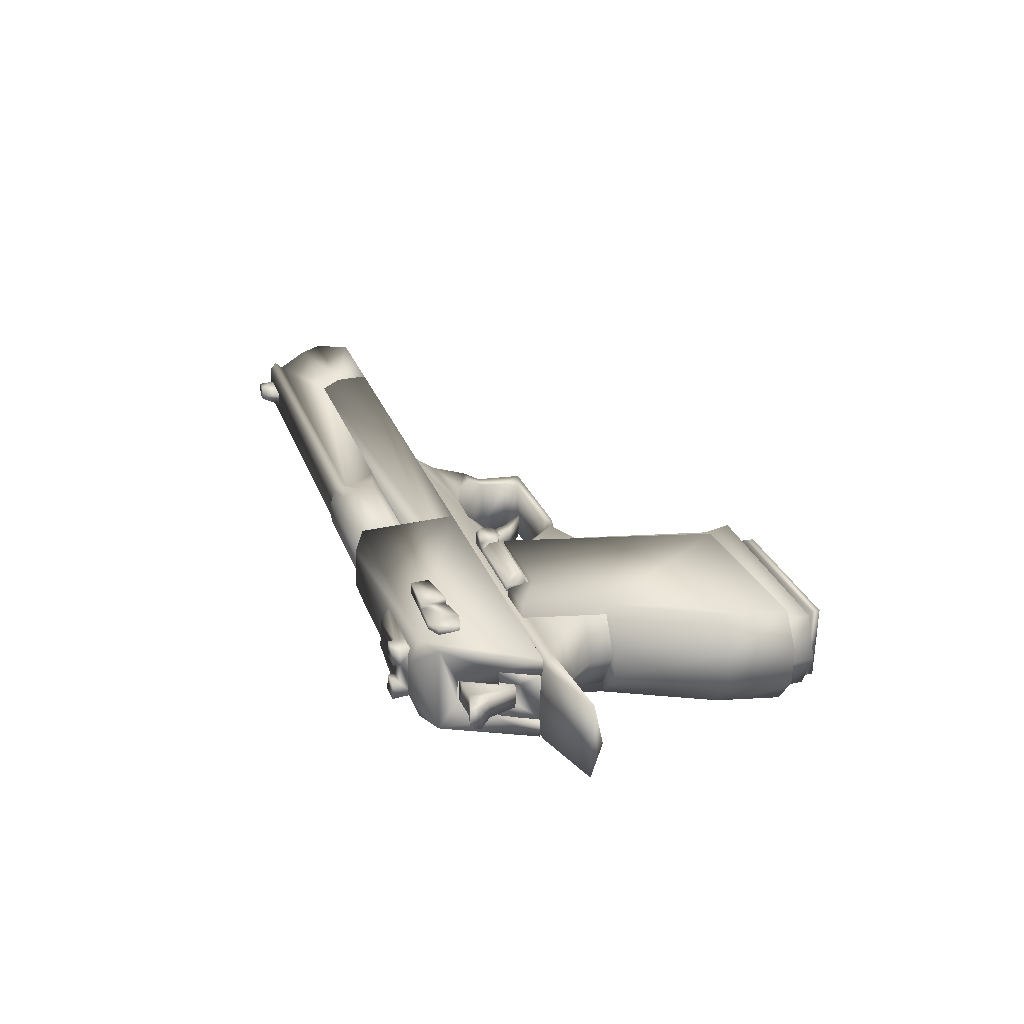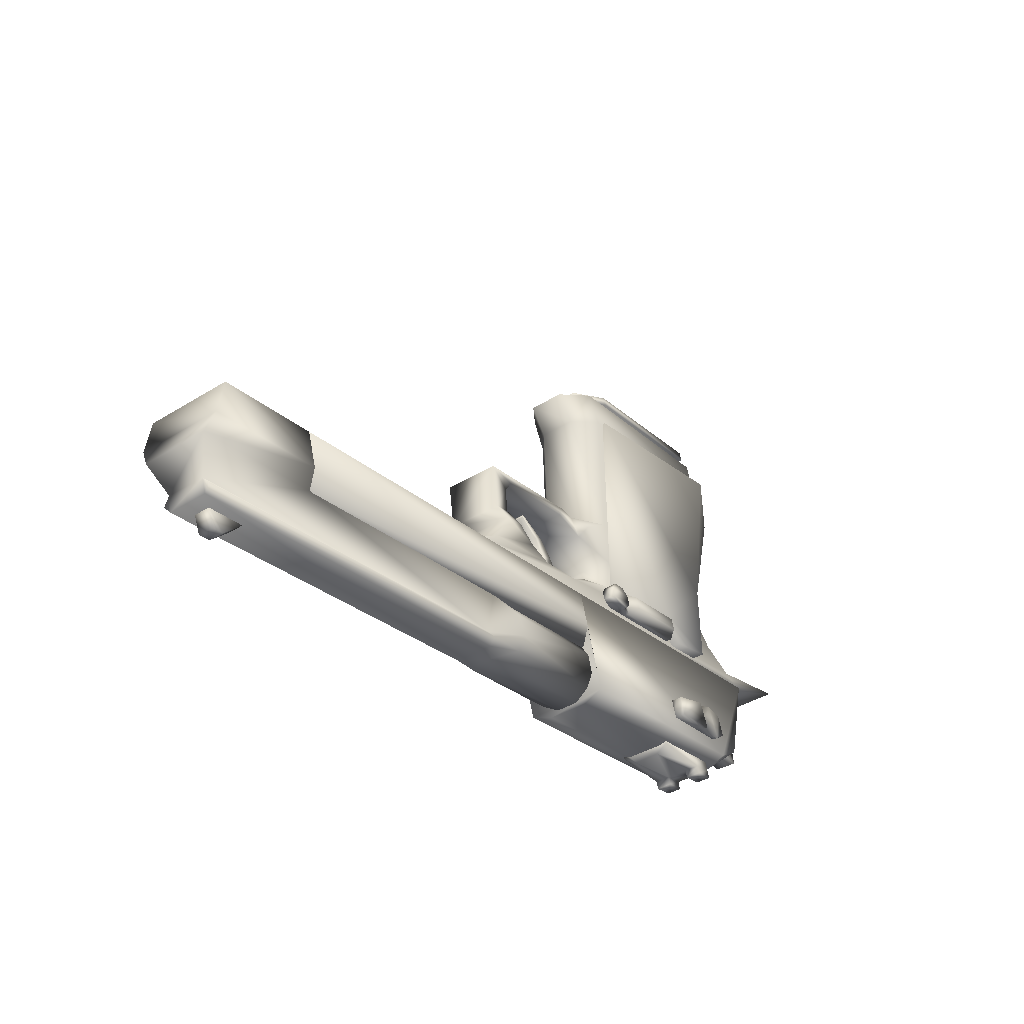
<metadata>
{"format":"obj","ext":"obj","renderer":"f3d","projection":"perspective","resolution":1024,"background":"white","views":[{"elev":28.9,"azim":-101.7,"up":"+Y"},{"elev":-35.0,"azim":125.2,"up":"+Z"}]}
</metadata>
<code>
v 0.2264 0.1495 0.1614
v 0.2633 0.1495 0.1307
v 0.2174 0.1512 0.1342
v 0.2264 0.1439 0.1608
v 0.2174 0.1456 0.1342
v 0.1998 0.1445 0.1698
v 0.1871 0.1461 0.1364
v 0.1803 0.145 0.1672
v 0.174 0.1461 0.1448
v 0.1797 0.1366 0.1673
v 0.1734 0.1377 0.1443
v 0.1993 0.1355 0.1699
v 0.187 0.1377 0.1358
v 0.2258 0.1349 0.1609
v 0.2167 0.1366 0.1338
v 0.2673 0.1344 0.1494
v 0.2626 0.1355 0.1302
v 0.9713 0.1147 0.1102
v 0.975 0.1063 0.09054
v 0.8475 0.1187 0.1236
v 0.963 0.1136 0.148
v 0.8559 0.1164 0.1593
v 0.9587 0.025 0.1446
v 0.8515 0.02837 0.1559
v 0.9669 0.02668 0.1068
v 0.8431 0.03061 0.1202
v 0.839 0.0407 0.1015
v 0.8428 0.1102 0.1044
v 0.5738 0.1181 0.1322
v 0.5651 0.1052 0.09935
v 0.534 0.1226 0.1259
v 0.5292 0.1237 0.1056
v 0.4163 0.126 0.1385
v 0.4115 0.1271 0.1182
v 0.5596 0.06482 0.08253
v 0.9523 0.0536 0.04083
v 0.9538 0.04687 0.048
v 0.561 0.05809 0.08913
v 0.956 0.0536 0.0562
v 0.5632 0.06482 0.09734
v 0.5701 0.04856 0.1298
v 0.5302 0.048 0.123
v 0.5339 0.05473 0.1384
v 0.4161 0.05809 0.1504
v 0.5264 0.07155 0.1506
v 0.4198 0.07491 0.1618
v 0.5276 0.09567 0.1516
v 0.4211 0.09847 0.1628
v 0.537 0.1131 0.1402
v 0.4193 0.1164 0.1528
v 0.08488 0.1097 0.1595
v 0.08406 0.1091 0.1709
v 0.1025 0.108 0.1827
v 0.1096 0.1086 0.1631
v 0.1174 0.1058 0.2113
v 0.1318 0.108 0.1597
v 0.1526 0.1052 0.2074
v 0.1413 0.1074 0.1586
v 0.1519 0.08221 0.207
v 0.14 0.08501 0.1576
v 0.1162 0.08333 0.2103
v 0.1306 0.08557 0.1588
v 0.1013 0.08557 0.1817
v 0.1084 0.08613 0.1621
v 0.08281 0.08669 0.1699
v 0.0837 0.08725 0.159
v 0.4026 0.06987 0.08823
v 0.4045 0.1119 0.08969
v 0.4079 0.1349 0.09886
v 0.403 0.04687 0.09553
v 0.424 0.131 0.1681
v 0.4196 0.04295 0.1647
v 0.4193 0.1226 0.1489
v 0.4156 0.05304 0.1459
v 0.4178 0.1074 0.1457
v 0.4159 0.06818 0.1442
v 0.4284 0.1052 0.1895
v 0.426 0.06538 0.1882
v 0.2622 0.122 0.1133
v 0.2591 0.06762 0.1109
v 0.2579 0.1097 0.0969
v 0.26 0.1226 0.1051
v 0.1976 0.1248 0.1034
v 0.2013 0.1237 0.1193
v 0.1983 0.06931 0.1174
v 0.2575 0.06762 0.1032
v 0.1946 0.06987 0.1015
v 0.256 0.08164 0.09545
v 0.2059 0.1175 0.2267
v 0.1116 0.1203 0.2369
v 0.1245 0.1215 0.1957
v 0.1965 0.1192 0.1883
v 0.1958 0.1052 0.1873
v 0.1946 0.08108 0.1869
v 0.186 0.08333 0.1501
v 0.1352 0.08501 0.1554
v 0.1873 0.1074 0.151
v 0.1365 0.1086 0.1563
v 0.1239 0.1074 0.1952
v 0.8414 0.03061 0.1204
v 0.4281 0.0407 0.2003
v 0.8499 0.02837 0.1561
v 0.4325 0.1288 0.2037
v 0.8548 0.1164 0.1594
v 0.8463 0.1187 0.1238
v 0.841 0.1102 0.1041
v 0.1636 0.0536 0.1207
v 0.1627 0.07716 0.1134
v 0.1079 0.05024 0.234
v 0.2028 0.06482 0.2248
v 0.1128 0.1383 0.2373
v 0.1091 0.06762 0.235
v 0.122 0.06875 0.1938
v 0.1374 0.0536 0.1364
v 0.1418 0.1417 0.1398
v 0.9543 0.09454 0.04285
v 0.9578 0.09342 0.05766
v 0.9712 0.03678 0.08762
v 0.5615 0.1058 0.08399
v 0.5636 0.1125 0.09163
v 0.9563 0.1013 0.04994
v 0.4077 0.05192 0.1153
v 0.5228 0.05809 0.09058
v 0.5254 0.04912 0.1027
v 0.5477 0.07491 0.07781
v 0.4033 0.0794 0.09324
v 0.405 0.06146 0.1026
v 0.1939 0.06706 0.1858
v 0.1226 0.08333 0.1943
v 0.1808 0.1243 0.1219
v 0.1771 0.1254 0.106
v 0.1764 0.1091 0.1049
v 0.1782 0.06987 0.1194
v 0.1752 0.08669 0.1045
v 0.1745 0.07099 0.1035
v 0.1736 0.08725 0.09625
v 0.1724 0.07099 0.09583
v 0.4081 0.1187 0.1051
v 0.4126 0.0508 0.1356
v 0.1952 0.08613 0.102
v 0.1965 0.1086 0.103
v 0.2673 0.1428 0.1494
v 0.8373 0.04126 0.1017
v 0.8377 0.05529 0.09997
v 0.8483 0.05304 0.1439
v 0.8502 0.09286 0.1453
v 0.8396 0.0951 0.1014
v 0.5258 0.1153 0.09245
v 0.549 0.09791 0.07878
v 0.9368 0.08277 0.04336
v 0.9178 0.08389 0.0271
v 0.8961 0.08389 0.04737
v 0.9361 0.0665 0.04231
v 0.8949 0.06762 0.04696
v 0.93 0.06762 0.025
v 0.9172 0.06762 0.02662
v 0.168 0.1417 0.1241
v 0.1652 0.1187 0.1148
v 0.1955 0.1254 0.09573
v 0.1754 0.126 0.09771
v 0.193 0.07043 0.09323
v 0.2633 0.1439 0.1307
v 0.268 0.1484 0.1499
v 0.4045 0.1024 0.09421
v 0.642 0.1035 0.171
v 0.6301 0.1063 0.1211
v 0.6276 0.05697 0.1192
v 0.6395 0.05416 0.1691
v 0.9127 0.04912 0.08937
v 0.9246 0.04631 0.1393
v 0.9152 0.09791 0.09131
v 0.9271 0.0951 0.1412
v 0.1937 0.08669 0.09427
v 0.1949 0.1091 0.09525
v 0.1743 0.1097 0.09729
v 0.9306 0.08389 0.02549
v 0.3684 0.04519 0.2424
v 0.3933 0.06482 0.2426
v 0.3826 0.0637 0.2654
v 0.3634 0.04351 0.2786
v 0.4018 0.05136 0.2964
v 0.398 0.04126 0.3065
v 0.4143 0.0508 0.3151
v 0.365 0.04126 0.3276
v 0.3901 0.06033 0.3289
v 0.3869 0.0536 0.474
v 0.392 0.09903 0.3304
v 0.3888 0.0923 0.4755
v 0.3693 0.1209 0.3304
v 0.364 0.1136 0.4809
v 0.1636 0.1226 0.4384
v 0.1611 0.1198 0.5031
v 0.1422 0.08333 0.4388
v 0.1391 0.07996 0.5037
v 0.1593 0.04295 0.435
v 0.1568 0.04014 0.5003
v 0.3603 0.03397 0.478
v 0.3737 0.03229 0.5085
v 0.4058 0.05192 0.5028
v 0.4077 0.09006 0.5042
v 0.3781 0.1119 0.5113
v 0.1117 0.06762 0.2375
v 0.1184 0.06875 0.2146
v 0.1987 0.06594 0.2061
v 0.2037 0.06482 0.2275
v 0.1994 0.07996 0.2066
v 0.2006 0.1041 0.2076
v 0.1203 0.1063 0.216
v 0.1275 0.1069 0.197
v 0.1281 0.1215 0.1975
v 0.1966 0.1052 0.1894
v 0.1973 0.1192 0.1905
v 0.2013 0.1187 0.2081
v 0.1215 0.1209 0.2165
v 0.1142 0.1198 0.2394
v 0.119 0.08221 0.2151
v 0.1263 0.08333 0.1961
v 0.1256 0.06931 0.1956
v 0.1955 0.08108 0.189
v 0.1942 0.06706 0.188
v 0.3977 0.07211 0.2285
v 0.4236 0.09567 0.2365
v 0.399 0.09679 0.2294
v 0.4455 0.09567 0.2128
v 0.451 0.09454 0.2336
v 0.4498 0.06987 0.2332
v 0.4529 0.09342 0.2537
v 0.4517 0.06931 0.2528
v 0.4637 0.0923 0.2716
v 0.4624 0.06762 0.2706
v 0.4849 0.09118 0.2876
v 0.4836 0.0665 0.2866
v 0.4831 0.09062 0.2912
v 0.4818 0.06594 0.2902
v 0.4522 0.09286 0.2747
v 0.4509 0.06818 0.2738
v 0.4371 0.09398 0.2585
v 0.4359 0.06931 0.2576
v 0.4224 0.07099 0.2355
v 0.4442 0.07099 0.2119
v 0.3729 0.1389 0.2197
v 0.3723 0.1254 0.2193
v 0.3572 0.126 0.2206
v 0.3572 0.1327 0.2212
v 0.3438 0.1265 0.2223
v 0.3444 0.1332 0.2222
v 0.2596 0.1288 0.2312
v 0.2601 0.1355 0.2312
v 0.2647 0.1276 0.2538
v 0.2652 0.1344 0.2537
v 0.3495 0.1248 0.2447
v 0.3495 0.1321 0.2453
v 0.3623 0.1248 0.2437
v 0.3629 0.1316 0.2436
v 0.3768 0.1243 0.2419
v 0.3774 0.1377 0.2423
v 0.3833 0.1377 0.2348
v 0.363 0.1377 0.2442
v 0.3543 0.1383 0.2379
v 0.3537 0.1321 0.238
v 0.352 0.1327 0.2286
v 0.1705 0.1074 0.3267
v 0.1367 0.1035 0.4395
v 0.1625 0.1344 0.438
v 0.1988 0.1389 0.3231
v 0.1601 0.1316 0.5044
v 0.3542 0.117 0.4838
v 0.1545 0.02837 0.5006
v 0.3499 0.03117 0.4804
v 0.1933 0.0351 0.3193
v 0.26 0.03902 0.2572
v 0.1987 0.03958 0.2327
v 0.2443 0.0407 0.2269
v 0.2037 0.1433 0.2366
v 0.2494 0.1389 0.2308
v 0.2649 0.1366 0.26
v 0.3622 0.04183 0.2471
v 0.3665 0.1282 0.2499
v 0.1936 0.04743 0.3221
v 0.176 0.08725 0.326
v 0.1974 0.1271 0.3256
v 0.3677 0.1231 0.2815
v 0.4017 0.1203 0.3094
v 0.4049 0.1102 0.2988
v 0.4175 0.1091 0.3176
v 0.4396 0.1086 0.3091
v 0.4358 0.1086 0.3198
v 0.5277 0.1063 0.2997
v 0.5573 0.1046 0.3056
v 0.5367 0.1063 0.2861
v 0.5533 0.1074 0.2563
v 0.5372 0.108 0.2583
v 0.5288 0.1198 0.2413
v 0.4136 0.04407 0.2287
v 0.4317 0.04407 0.2197
v 0.1623 0.0508 0.2667
v 0.1259 0.05248 0.247
v 0.1463 0.09062 0.2783
v 0.125 0.0923 0.2624
v 0.1661 0.1304 0.2696
v 0.1297 0.1327 0.2505
v 0.4354 0.1237 0.2226
v 0.6021 0.1198 0.1857
v 0.4845 0.122 0.2175
v 0.57 0.1198 0.205
v 0.5088 0.1209 0.2263
v 0.55 0.1187 0.2392
v 0.3437 0.1102 0.5304
v 0.3415 0.1108 0.5216
v 0.1763 0.1159 0.5385
v 0.1786 0.1153 0.5478
v 0.1725 0.03958 0.5356
v 0.1748 0.03902 0.5449
v 0.3377 0.03453 0.5187
v 0.3394 0.03397 0.5275
v 0.374 0.05304 0.5152
v 0.3758 0.05248 0.5246
v 0.3759 0.09006 0.5167
v 0.3777 0.0895 0.5261
v 0.1876 0.04856 0.2969
v 0.1699 0.08894 0.3002
v 0.1914 0.1282 0.2998
v 0.3727 0.1248 0.2452
v 0.4174 0.1237 0.2322
v 0.3389 0.1433 0.2286
v 0.2687 0.145 0.2363
v 0.3422 0.1422 0.2411
v 0.2714 0.1445 0.2484
v 0.352 0.1389 0.2286
v 0.3578 0.1394 0.2211
v 0.381 0.1383 0.2255
v 0.3803 0.1248 0.225
v 0.3826 0.1243 0.2343
v 0.5977 0.04014 0.1823
v 0.4807 0.04239 0.214
v 0.5662 0.04014 0.2021
v 0.5051 0.04126 0.224
v 0.5463 0.03958 0.2363
v 0.5245 0.04014 0.2385
v 0.5508 0.04912 0.2544
v 0.534 0.04912 0.2559
v 0.5337 0.048 0.2842
v 0.1033 0.1344 0.238
v 0.09889 0.05416 0.2346
v 0.02645 0.05529 0.2652
v 0.025 0.0951 0.2761
v 0.03083 0.1355 0.2686
v 0.3957 0.103 0.244
v 0.3345 0.04912 0.5197
v 0.1771 0.05304 0.5362
v 0.1796 0.1013 0.5376
v 0.3369 0.09679 0.5211
v 0.5251 0.04743 0.2972
v 0.5548 0.04631 0.3036
v 0.4333 0.04968 0.3178
v 0.1675 0.1181 0.5317
v 0.1455 0.07828 0.5322
v 0.1632 0.03846 0.5289
v 0.3851 0.1024 0.2668
v 0.4364 0.05024 0.3067
v 0.1338 0.1002 0.506
v 0.1319 0.06033 0.5046
v 0.1575 0.03173 0.4346
v 0.1348 0.0637 0.4381
v 0.1686 0.06762 0.3258
v 0.1904 0.0665 0.2518
v 0.3472 0.06202 0.2354
v 0.3497 0.1097 0.2374
v 0.1923 0.1142 0.2539
v 0.2062 0.117 0.2295
f 1 2 3
f 1 3 4
f 4 3 5
f 4 5 6
f 6 5 7
f 6 7 8
f 8 7 9
f 8 9 10
f 10 9 11
f 10 11 12
f 12 11 13
f 12 13 14
f 14 13 15
f 14 15 16
f 16 15 17
f 18 19 20
f 18 20 21
f 21 20 22
f 21 22 23
f 23 22 24
f 23 24 25
f 25 24 26
f 25 26 27
f 27 26 28
f 27 28 29
f 29 28 30
f 29 30 31
f 31 30 32
f 31 32 33
f 33 32 34
f 35 36 37
f 35 37 38
f 38 37 39
f 38 39 40
f 40 39 41
f 40 41 42
f 42 41 43
f 42 43 44
f 44 43 45
f 44 45 46
f 46 45 47
f 46 47 48
f 48 47 49
f 48 49 50
f 50 49 33
f 51 52 53
f 51 53 54
f 54 53 55
f 54 55 56
f 56 55 57
f 56 57 58
f 58 57 59
f 58 59 60
f 60 59 61
f 60 61 62
f 62 61 63
f 62 63 64
f 64 63 65
f 64 65 66
f 67 68 69
f 67 69 70
f 70 69 71
f 70 71 72
f 72 71 73
f 72 73 74
f 74 73 75
f 74 75 76
f 76 75 77
f 76 77 78
f 79 80 81
f 79 81 82
f 82 81 83
f 82 83 79
f 79 83 84
f 79 84 80
f 80 84 85
f 80 85 86
f 86 85 87
f 86 87 88
f 89 90 91
f 89 91 92
f 92 91 93
f 92 93 94
f 94 93 95
f 94 95 96
f 96 95 97
f 96 97 98
f 98 97 99
f 72 74 100
f 72 100 101
f 101 100 102
f 101 102 103
f 103 102 104
f 103 104 71
f 71 104 105
f 71 105 106
f 107 108 70
f 107 70 109
f 109 70 101
f 109 101 110
f 110 101 103
f 110 103 89
f 89 103 111
f 89 111 90
f 109 112 113
f 109 113 114
f 114 113 96
f 114 96 115
f 115 96 98
f 115 98 91
f 91 98 99
f 36 116 117
f 36 117 39
f 39 117 19
f 39 19 118
f 118 19 18
f 118 18 25
f 25 18 23
f 116 119 120
f 116 120 121
f 121 120 30
f 121 30 117
f 117 30 28
f 117 28 19
f 19 28 20
f 122 123 124
f 124 123 38
f 38 123 35
f 35 123 125
f 125 123 126
f 126 123 127
f 127 123 122
f 112 128 113
f 113 128 129
f 129 128 94
f 94 128 92
f 92 128 110
f 110 128 112
f 130 131 132
f 130 132 133
f 133 132 134
f 133 134 135
f 135 134 136
f 135 136 137
f 39 118 27
f 39 27 41
f 41 27 29
f 41 29 43
f 43 29 49
f 43 49 47
f 34 138 122
f 34 122 33
f 33 122 139
f 33 139 50
f 50 139 44
f 50 44 46
f 87 140 88
f 88 140 81
f 81 140 141
f 141 140 132
f 132 140 134
f 6 10 12
f 6 12 4
f 4 12 14
f 4 14 142
f 142 14 16
f 143 74 76
f 143 76 144
f 144 76 78
f 144 78 145
f 145 78 146
f 73 106 147
f 73 147 75
f 75 147 146
f 75 146 77
f 77 146 78
f 32 148 138
f 138 148 149
f 149 148 119
f 119 148 120
f 120 148 32
f 150 151 152
f 150 152 153
f 153 152 154
f 153 154 155
f 155 154 156
f 103 71 69
f 103 69 157
f 157 69 68
f 157 68 158
f 115 157 158
f 115 158 114
f 114 158 108
f 114 108 107
f 130 84 83
f 130 83 131
f 131 83 159
f 131 159 160
f 161 87 137
f 137 87 135
f 135 87 133
f 133 87 85
f 15 5 17
f 17 5 162
f 162 5 2
f 2 5 3
f 40 42 124
f 124 42 122
f 122 42 139
f 139 42 44
f 97 95 93
f 97 93 99
f 99 93 91
f 142 17 162
f 142 162 163
f 163 162 2
f 13 9 7
f 13 7 15
f 15 7 5
f 20 28 26
f 20 26 22
f 22 26 24
f 164 126 127
f 164 127 138
f 138 127 122
f 165 166 167
f 165 167 168
f 168 167 169
f 168 169 170
f 170 169 171
f 170 171 172
f 171 169 167
f 171 167 166
f 170 172 165
f 170 165 168
f 52 51 66
f 52 66 65
f 58 60 62
f 58 62 56
f 59 57 55
f 59 55 61
f 56 62 64
f 56 64 54
f 61 55 53
f 61 53 63
f 54 64 66
f 54 66 51
f 63 53 52
f 63 52 65
f 68 67 108
f 68 108 158
f 91 90 111
f 91 111 115
f 173 161 137
f 173 137 136
f 160 159 174
f 160 174 175
f 140 87 161
f 140 161 173
f 134 140 173
f 134 173 136
f 83 141 174
f 83 174 159
f 132 131 160
f 132 160 175
f 141 132 175
f 141 175 174
f 80 86 88
f 80 88 81
f 116 36 35
f 116 35 119
f 31 33 49
f 31 49 29
f 125 126 164
f 125 164 149
f 149 119 35
f 149 35 125
f 152 151 156
f 152 156 154
f 153 155 176
f 153 176 150
f 176 155 156
f 176 156 151
f 72 101 70
f 103 157 111
f 100 74 143
f 71 106 73
f 70 108 67
f 157 115 111
f 107 109 114
f 89 92 110
f 129 94 96
f 96 113 129
f 112 109 110
f 83 81 141
f 16 17 142
f 11 9 13
f 8 10 6
f 1 163 2
f 25 27 118
f 39 37 36
f 116 121 117
f 32 138 34
f 40 124 38
f 32 30 120
f 43 47 45
f 50 46 48
f 138 149 164
f 21 23 18
f 150 176 151
f 177 178 179
f 177 179 180
f 180 179 181
f 180 181 182
f 182 181 183
f 182 183 184
f 184 183 185
f 184 185 186
f 186 185 187
f 186 187 188
f 188 187 189
f 188 189 190
f 190 189 191
f 190 191 192
f 192 191 193
f 192 193 194
f 194 193 195
f 194 195 196
f 196 195 197
f 196 197 198
f 198 197 186
f 198 186 199
f 199 186 188
f 199 188 200
f 200 188 201
f 202 203 204
f 202 204 205
f 205 204 206
f 205 206 207
f 207 206 208
f 207 208 209
f 209 208 210
f 209 210 211
f 211 210 212
f 211 212 213
f 213 212 214
f 213 214 215
f 215 214 208
f 215 208 202
f 202 208 216
f 202 216 203
f 203 216 217
f 203 217 218
f 218 217 219
f 218 219 220
f 220 219 206
f 220 206 204
f 221 222 223
f 221 223 224
f 224 223 225
f 224 225 226
f 226 225 227
f 226 227 228
f 228 227 229
f 228 229 230
f 230 229 231
f 230 231 232
f 232 231 233
f 232 233 234
f 234 233 235
f 234 235 236
f 236 235 237
f 236 237 238
f 238 237 222
f 238 222 239
f 239 222 221
f 239 221 240
f 240 221 224
f 240 224 226
f 241 242 243
f 241 243 244
f 244 243 245
f 244 245 246
f 246 245 247
f 246 247 248
f 248 247 249
f 248 249 250
f 250 249 251
f 250 251 252
f 252 251 253
f 252 253 254
f 254 253 255
f 254 255 256
f 256 255 257
f 256 257 258
f 258 257 259
f 258 259 260
f 260 259 261
f 260 261 246
f 246 261 244
f 262 263 264
f 262 264 265
f 265 264 266
f 265 266 267
f 267 266 268
f 267 268 269
f 269 268 270
f 269 270 271
f 271 270 272
f 271 272 273
f 273 272 274
f 273 274 275
f 275 274 276
f 275 276 271
f 271 276 277
f 271 277 269
f 269 277 278
f 269 278 267
f 267 278 276
f 267 276 265
f 265 276 274
f 184 197 195
f 184 195 279
f 279 195 193
f 279 193 280
f 280 193 191
f 280 191 281
f 281 191 189
f 281 189 282
f 282 189 283
f 282 283 284
f 284 283 285
f 284 285 286
f 286 285 287
f 286 287 288
f 288 287 289
f 288 289 290
f 290 289 291
f 290 291 292
f 292 291 293
f 294 178 177
f 294 177 295
f 295 177 296
f 295 296 297
f 297 296 298
f 297 298 299
f 299 298 300
f 299 300 301
f 301 300 302
f 301 302 303
f 303 302 304
f 303 304 305
f 305 304 306
f 305 306 307
f 307 306 293
f 307 293 291
f 308 309 310
f 308 310 311
f 311 310 312
f 311 312 313
f 313 312 314
f 313 314 315
f 315 314 316
f 315 316 317
f 317 316 318
f 317 318 319
f 319 318 309
f 319 309 308
f 180 184 279
f 180 279 320
f 320 279 280
f 320 280 321
f 321 280 281
f 321 281 322
f 322 281 282
f 322 282 300
f 300 282 323
f 300 323 302
f 302 323 324
f 254 258 260
f 254 260 252
f 252 260 246
f 252 246 325
f 325 246 326
f 325 326 327
f 327 326 328
f 327 328 250
f 250 328 248
f 261 259 329
f 261 329 244
f 244 329 330
f 244 330 241
f 241 330 331
f 241 331 332
f 332 331 257
f 332 257 333
f 333 257 255
f 295 297 334
f 295 334 335
f 335 334 336
f 335 336 337
f 337 336 338
f 337 338 339
f 339 338 340
f 339 340 341
f 341 340 342
f 343 303 334
f 343 334 344
f 344 334 297
f 344 297 345
f 345 297 299
f 345 299 346
f 346 299 301
f 346 301 347
f 347 301 343
f 348 179 178
f 348 178 324
f 324 178 294
f 324 294 302
f 302 294 295
f 302 295 304
f 304 295 335
f 304 335 306
f 306 335 337
f 349 309 314
f 349 314 350
f 350 314 312
f 350 312 351
f 351 312 310
f 351 310 352
f 352 310 309
f 352 309 349
f 353 342 354
f 353 354 355
f 355 354 287
f 355 287 183
f 183 287 285
f 183 285 185
f 185 285 187
f 201 190 192
f 201 192 356
f 356 192 194
f 356 194 357
f 357 194 196
f 357 196 358
f 358 196 198
f 181 359 284
f 181 284 360
f 360 284 286
f 360 286 353
f 353 286 288
f 353 288 342
f 342 288 290
f 266 263 361
f 266 361 268
f 268 361 362
f 268 362 363
f 363 362 364
f 363 364 270
f 270 364 365
f 233 231 229
f 233 229 235
f 235 229 227
f 235 227 237
f 237 227 225
f 237 225 222
f 222 225 223
f 232 234 236
f 232 236 230
f 230 236 238
f 230 238 228
f 228 238 239
f 228 239 226
f 226 239 240
f 349 366 367
f 349 367 352
f 352 367 368
f 352 368 351
f 351 368 369
f 342 340 354
f 354 340 289
f 289 340 291
f 291 340 307
f 307 340 338
f 293 306 339
f 293 339 292
f 292 339 341
f 292 341 290
f 290 341 342
f 322 300 298
f 322 298 321
f 321 298 296
f 321 296 320
f 320 296 180
f 311 313 315
f 311 315 308
f 308 315 317
f 308 317 319
f 205 207 370
f 370 207 213
f 213 207 211
f 211 207 209
f 348 324 323
f 348 323 359
f 359 323 282
f 359 282 284
f 338 336 307
f 307 336 305
f 305 336 303
f 303 336 334
f 198 199 201
f 198 201 358
f 358 201 356
f 358 356 357
f 259 257 331
f 259 331 329
f 329 331 330
f 219 217 216
f 219 216 206
f 206 216 208
f 183 181 360
f 183 360 355
f 355 360 353
f 343 344 345
f 343 345 347
f 347 345 346
f 364 361 263
f 364 263 365
f 365 263 262
f 368 367 366
f 368 366 369
f 314 309 318
f 314 318 316
f 350 351 369
f 350 369 366
f 326 246 248
f 326 248 328
f 252 325 327
f 252 327 250
f 204 203 218
f 204 218 220
f 214 212 210
f 214 210 208
f 189 187 285
f 189 285 283
f 265 274 272
f 265 272 270
f 265 270 365
f 265 365 262
f 350 366 349
f 241 332 242
f 254 256 258
f 370 213 215
f 296 177 180
f 184 180 182
f 184 186 197
f 303 343 301
f 188 190 201
f 200 201 199
f 179 348 359
f 181 179 359
f 354 289 287
f 337 339 306
f 268 363 270
f 278 277 276
f 361 364 362
f 275 271 273
f 264 263 266
f 4 142 163
f 1 4 163
f 85 84 130
f 85 130 133
f 146 147 106
f 146 106 105
f 143 144 145
f 100 143 145
f 102 100 145
f 102 145 146
f 146 105 104
f 102 146 104
f 171 166 165
f 171 165 172
f 205 370 215
f 202 205 215
f 242 332 333
f 243 242 333
f 243 333 255
f 255 253 251
f 247 245 243
f 243 255 251
f 243 251 249
f 243 249 247

</code>
